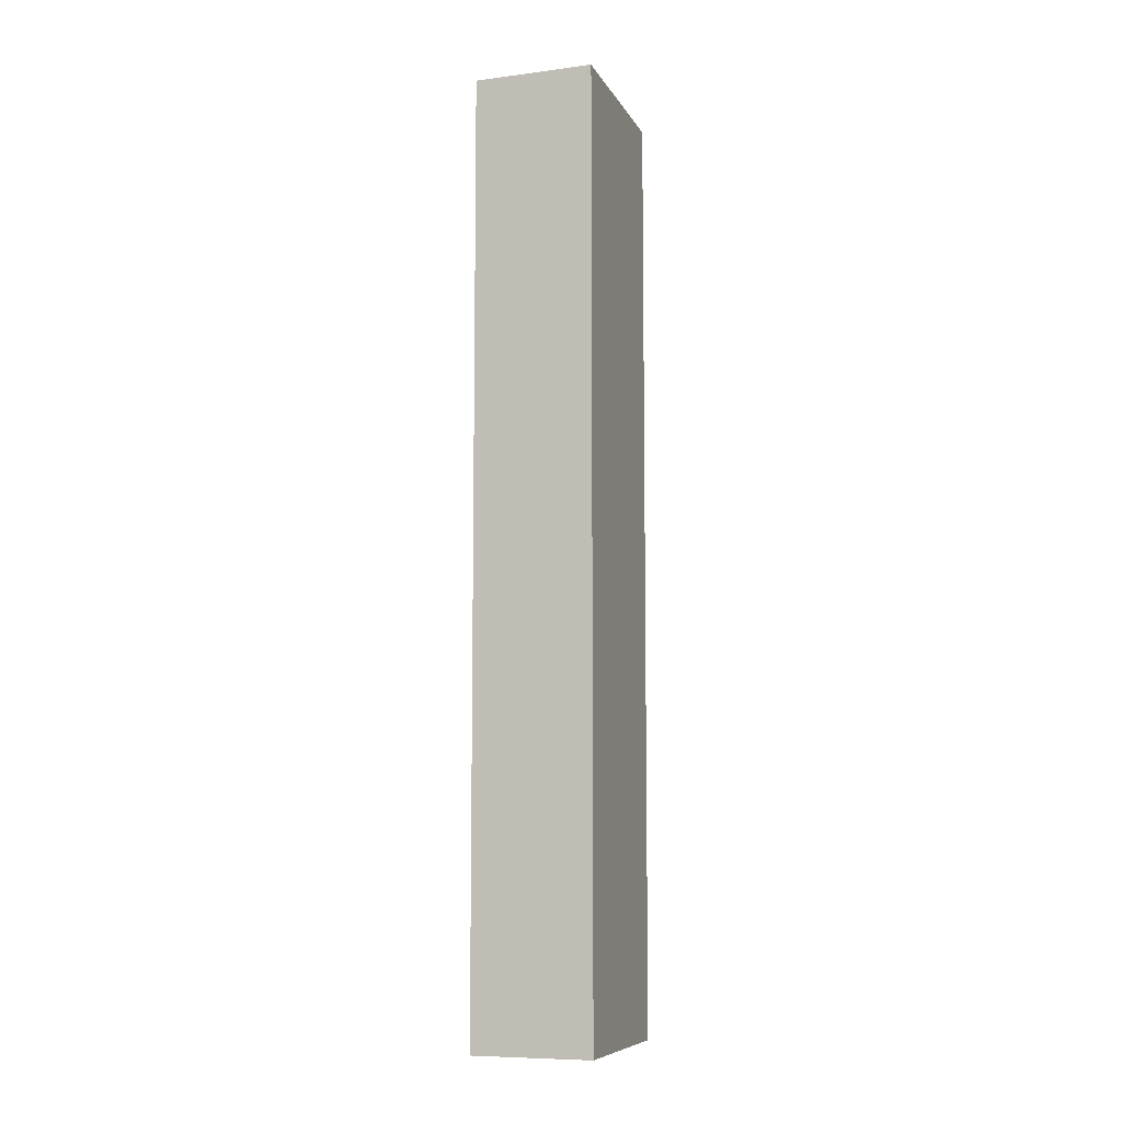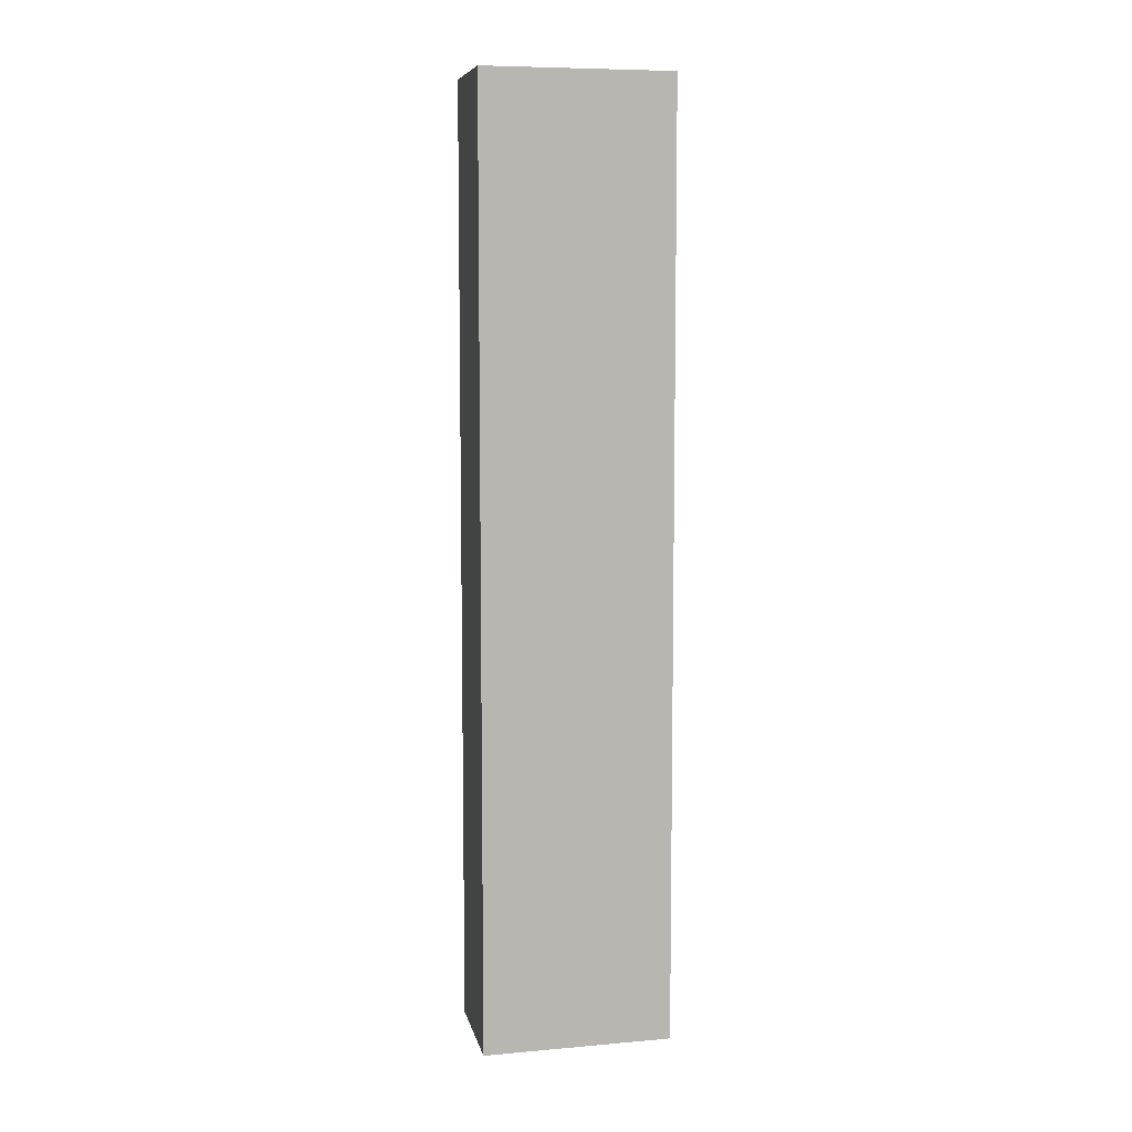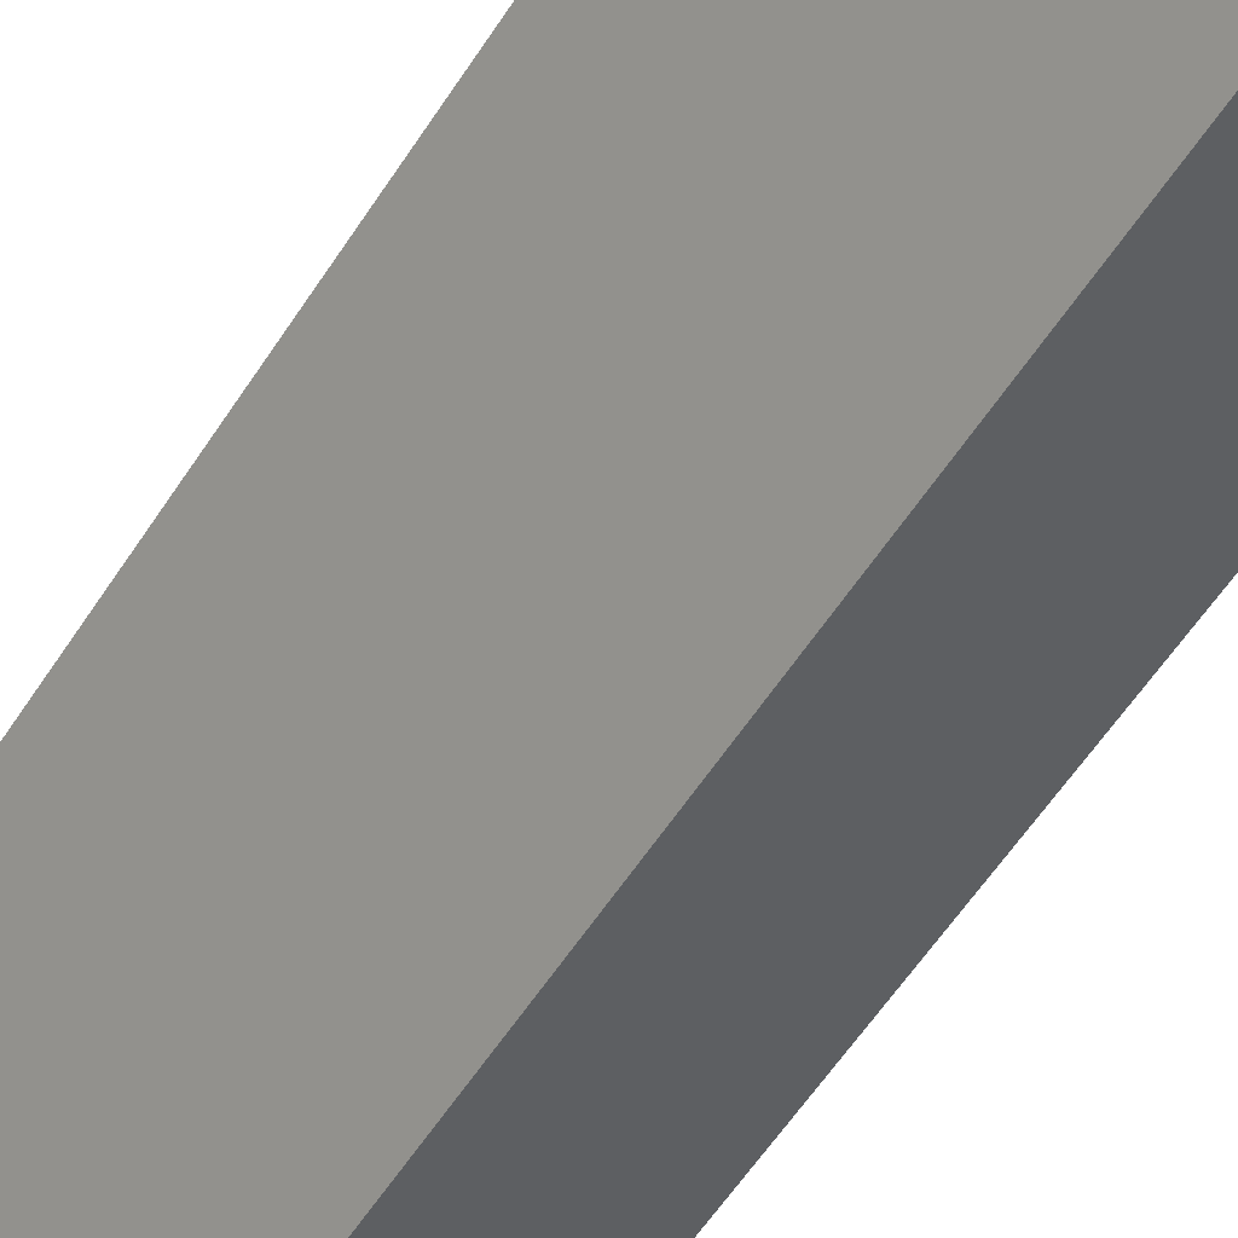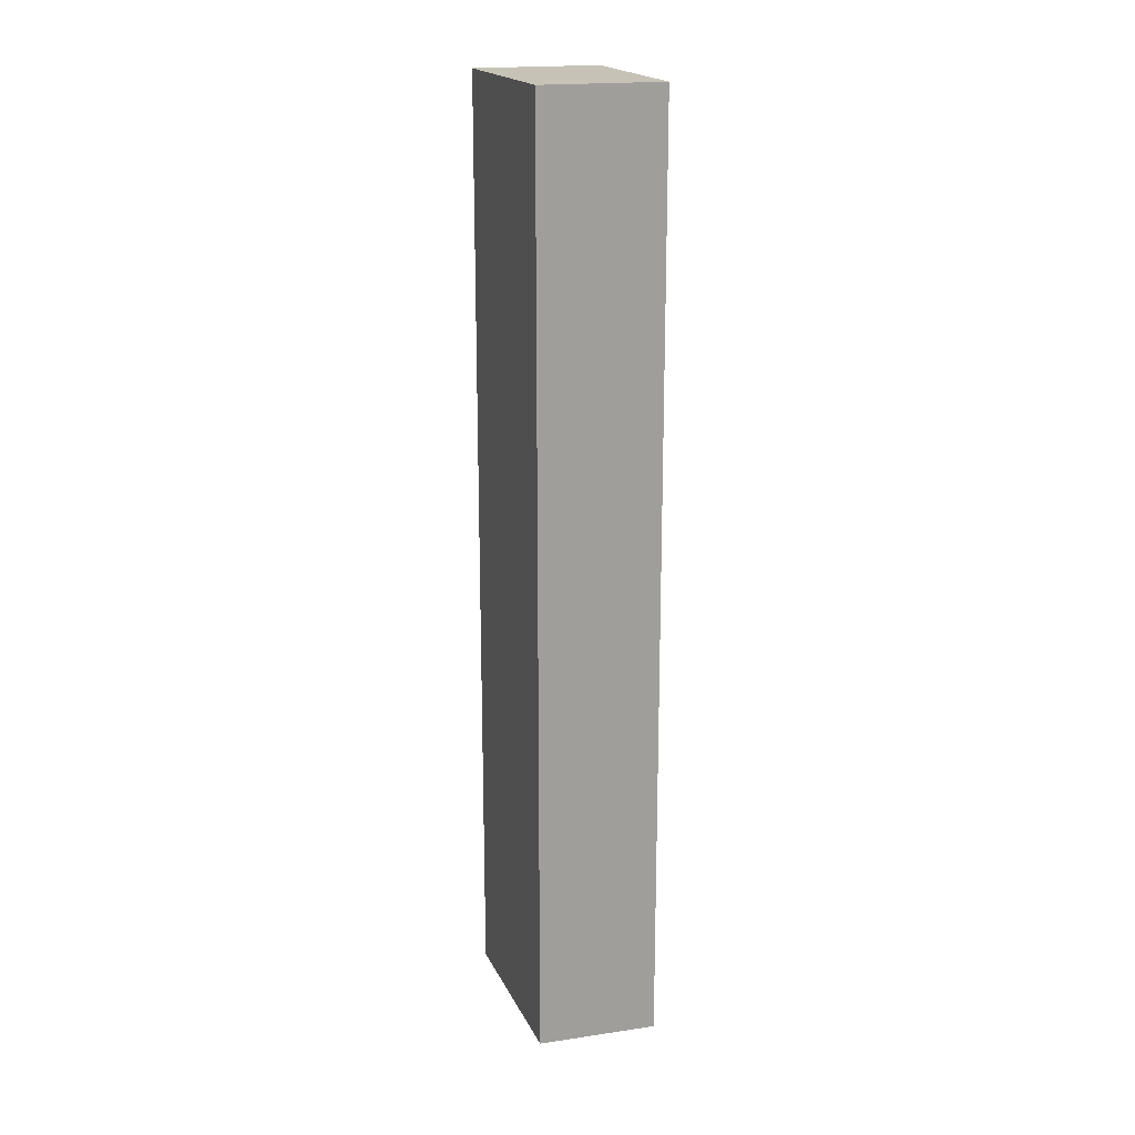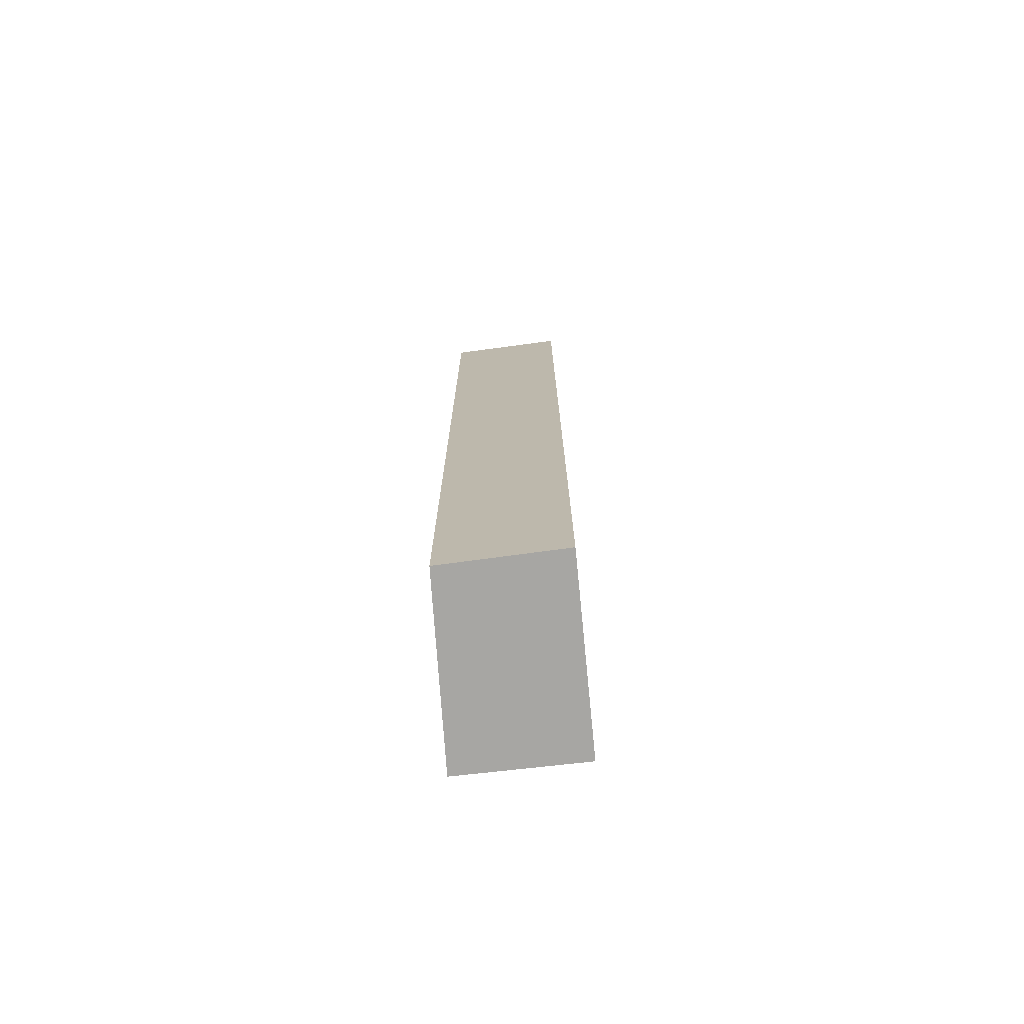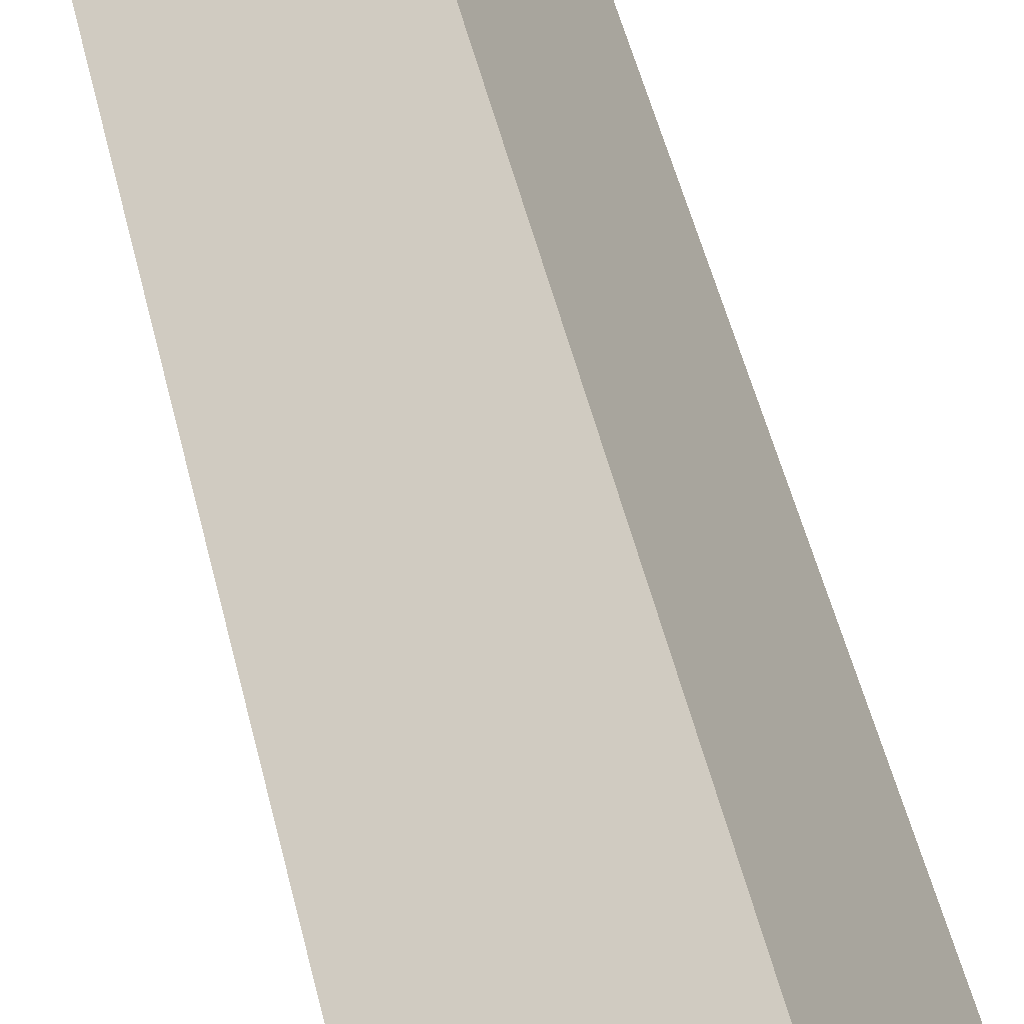
<metadata>
{"format":"obj","ext":"obj","renderer":"f3d","projection":"perspective","resolution":1024,"background":"white","views":[{"elev":-8.3,"azim":-131.7,"up":"+Y"},{"elev":7.9,"azim":-73.0,"up":"+Y"},{"elev":-50.7,"azim":149.8,"up":"+Z"},{"elev":18.9,"azim":-166.8,"up":"+Y"},{"elev":-74.2,"azim":-143.6,"up":"+Y"},{"elev":40.7,"azim":168.7,"up":"+Z"}]}
</metadata>
<code>
v  1.674 16.27 2.816
v  1.821 16.27 -0.999
v  0 16.27 9.963e-16
v  3.558 16.27 1.73
v  0 0 0
v  1.674 -1.724e-16 2.816
v  3.558 -1.059e-16 1.73
v  1.821 6.117e-17 -0.999
g defaultobject
f 1 2 3
f 2 1 4
f 5 1 3
f 1 5 6
f 6 4 1
f 4 6 7
f 7 2 4
f 2 7 8
f 8 3 2
f 3 8 5
f 8 6 5
f 6 8 7

</code>
